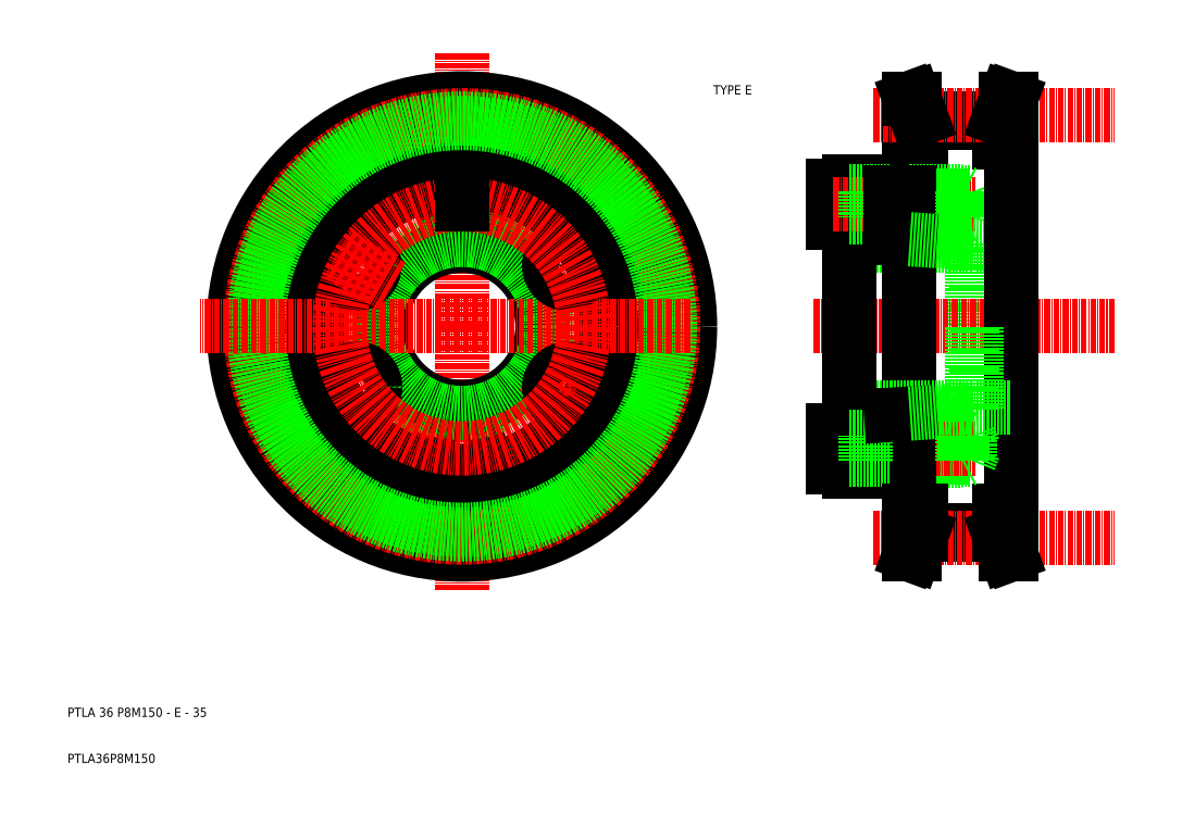
<metadata>
{"format":"dxf","ext":"dxf","renderer":"ezdxf+matplotlib","layout":"modelspace","background":"white","min_lineweight":24,"dpi":150}
</metadata>
<code>
0
SECTION
2
ENTITIES
0
LINE
8
CENTER
10
-163.7
20
987.6
30
0
11
-151.5
21
994.6
31
0
0
LINE
8
0
10
-79.11
20
1024
30
0
11
-62.33
21
1024
31
0
0
TEXT
8
0
10
-264.4
20
894.1
30
0
40
2
1
PTLA 36 P8M150 - E - 35
0
TEXT
8
0
10
-264.4
20
884.1
30
0
40
2
1
PTLA36P8M150
0
LINE
8
0
10
-79.11
20
1024
30
0
11
-79.11
21
1019
31
0
0
LINE
8
0
10
-80.11
20
1024
30
0
11
-80.11
21
1019
31
0
0
LINE
8
0
10
-79.11
20
1019
30
0
11
-81.71
21
1019
31
0
0
LINE
8
CENTER
10
-194
20
970.1
30
0
11
-206.1
21
963.1
31
0
0
LINE
8
0
10
-62.33
20
1019
30
0
11
-61.33
21
1019
31
0
0
LINE
8
0
10
-62.33
20
1024
30
0
11
-62.33
21
1019
31
0
0
LINE
8
0
10
-61.33
20
1024
30
0
11
-61.33
21
1019
31
0
0
LINE
8
0
10
-61.83
20
1019
30
0
11
-59.73
21
1019
31
0
0
LINE
8
CENTER
10
-178.8
20
978.9
30
0
11
-178.8
21
921.5
31
0
0
CIRCLE
8
0
10
-178.8
20
1005
30
0
40
4
0
LINE
8
CENTER
10
-178.8
20
978.9
30
0
11
-178.8
21
1038
31
0
0
CIRCLE
8
0
10
-165.6
20
1002
30
0
40
2.5
0
ARC
8
0
10
-165.6
20
1002
30
0
40
2.75
50
165
51
77
0
LINE
8
0
10
-79.11
20
1023
30
0
11
-62.33
21
1023
31
0
0
LINE
8
0
10
-94.71
20
1010
30
0
11
-94.71
21
1002
31
0
0
LINE
8
0
10
-98.21
20
1009
30
0
11
-98.21
21
1001
31
0
0
LINE
8
0
10
-68.21
20
996.4
30
0
11
-94.71
21
996.4
31
0
0
LINE
8
0
10
-98.21
20
1001
30
0
11
-94.71
21
1001
31
0
0
LINE
8
0
10
-85.71
20
1010
30
0
11
-94.71
21
1010
31
0
0
LINE
8
0
10
-98.21
20
1009
30
0
11
-94.71
21
1009
31
0
0
LINE
8
0
10
-67.21
20
996.4
30
0
11
-59.73
21
996.4
31
0
0
LINE
8
CENTER
10
-170.1
20
994
30
0
11
-163.1
21
1006
31
0
0
CIRCLE
8
0
10
-178.8
20
952.4
30
0
40
4
0
ARC
8
0
10
-192.1
20
955.9
30
0
40
2.75
50
165
51
77
0
CIRCLE
8
0
10
-192.1
20
955.9
30
0
40
2.5
0
LINE
8
CENTER
10
-187.6
20
963.7
30
0
11
-194.6
21
951.6
31
0
0
LINE
8
0
10
-81.71
20
1019
30
0
11
-81.71
21
978.9
31
0
0
LINE
8
0
10
-94.71
20
1010
30
0
11
-94.71
21
978.9
31
0
0
LINE
8
0
10
-85.71
20
1010
30
0
11
-85.71
21
998.1
31
0
0
LINE
8
0
10
-67.21
20
996.8
30
0
11
-67.21
21
978.9
31
0
0
LINE
8
0
10
-68.21
20
996.9
30
0
11
-68.21
21
978.9
31
0
0
LINE
8
CENTER
10
-98.21
20
1005
30
0
11
-67.53
21
1005
31
0
0
LINE
8
0
10
-94.71
20
1008
30
0
11
-85.71
21
1008
31
0
0
LINE
8
0
10
-94.71
20
1003
30
0
11
-85.71
21
1003
31
0
0
LINE
8
0
10
-81.71
20
1008
30
0
11
-70.21
21
1008
31
0
0
LINE
8
0
10
-81.71
20
1003
30
0
11
-70.21
21
1003
31
0
0
LINE
8
0
10
-94.71
20
1008
30
0
11
-85.71
21
1008
31
0
0
LINE
8
0
10
-94.71
20
1003
30
0
11
-85.71
21
1003
31
0
0
LINE
8
0
10
-91.21
20
1003
30
0
11
-68.71
21
1003
31
0
0
LINE
8
0
10
-91.21
20
1007
30
0
11
-68.71
21
1007
31
0
0
LINE
8
0
10
-91.21
20
1008
30
0
11
-91.21
21
1003
31
0
0
LINE
8
0
10
-81.71
20
1008
30
0
11
-68.71
21
1008
31
0
0
LINE
8
0
10
-81.71
20
1003
30
0
11
-68.71
21
1003
31
0
0
LINE
8
0
10
-85.71
20
1008
30
0
11
-81.71
21
1008
31
0
0
LINE
8
0
10
-85.71
20
1003
30
0
11
-81.71
21
1003
31
0
0
LINE
8
0
10
-68.71
20
1008
30
0
11
-68.71
21
1003
31
0
0
LINE
8
0
10
-69.71
20
1008
30
0
11
-69.71
21
1003
31
0
0
LINE
8
0
10
-68.71
20
1008
30
0
11
-67.71
21
1005
31
0
0
LINE
8
0
10
-67.71
20
1005
30
0
11
-68.71
21
1003
31
0
0
LINE
8
0
10
-70.21
20
1008
30
0
11
-70.21
21
1003
31
0
0
LINE
8
0
10
-70.21
20
1008
30
0
11
-69.71
21
1008
31
0
0
LINE
8
0
10
-70.21
20
1003
30
0
11
-69.71
21
1003
31
0
0
LINE
8
CENTER
10
-102.5
20
978.9
30
0
11
-37.33
21
978.9
31
0
0
LINE
8
CENTER
10
-89.48
20
1025
30
0
11
-37.33
21
1025
31
0
0
LINE
8
0
10
-81.71
20
938.9
30
0
11
-81.71
21
978.9
31
0
0
LINE
8
0
10
-81.71
20
954.9
30
0
11
-68.71
21
954.9
31
0
0
LINE
8
0
10
-81.71
20
949.9
30
0
11
-68.71
21
949.9
31
0
0
LINE
8
0
10
-91.21
20
950.4
30
0
11
-68.71
21
950.4
31
0
0
LINE
8
0
10
-91.21
20
954.4
30
0
11
-68.71
21
954.4
31
0
0
LINE
8
0
10
-81.71
20
955.1
30
0
11
-70.21
21
955.1
31
0
0
LINE
8
0
10
-81.71
20
949.6
30
0
11
-70.21
21
949.6
31
0
0
LINE
8
CENTER
10
-98.21
20
952.4
30
0
11
-67.53
21
952.4
31
0
0
LINE
8
0
10
-68.21
20
961.4
30
0
11
-94.71
21
961.4
31
0
0
LINE
8
0
10
-94.71
20
955.1
30
0
11
-85.71
21
955.1
31
0
0
LINE
8
0
10
-94.71
20
949.6
30
0
11
-85.71
21
949.6
31
0
0
LINE
8
0
10
-85.71
20
947.4
30
0
11
-94.71
21
947.4
31
0
0
LINE
8
0
10
-94.71
20
947.4
30
0
11
-94.71
21
978.9
31
0
0
LINE
8
0
10
-98.21
20
948.4
30
0
11
-94.71
21
948.4
31
0
0
LINE
8
0
10
-98.21
20
956.4
30
0
11
-94.71
21
956.4
31
0
0
LINE
8
0
10
-98.21
20
948.4
30
0
11
-98.21
21
956.4
31
0
0
LINE
8
0
10
-94.71
20
947.4
30
0
11
-94.71
21
955.4
31
0
0
LINE
8
0
10
-85.71
20
947.4
30
0
11
-85.71
21
959.7
31
0
0
LINE
8
0
10
-85.71
20
954.9
30
0
11
-81.71
21
954.9
31
0
0
LINE
8
0
10
-85.71
20
949.9
30
0
11
-81.71
21
949.9
31
0
0
LINE
8
0
10
-91.21
20
949.6
30
0
11
-91.21
21
955.1
31
0
0
LINE
8
0
10
-94.71
20
954.9
30
0
11
-85.71
21
954.9
31
0
0
LINE
8
0
10
-94.71
20
949.9
30
0
11
-85.71
21
949.9
31
0
0
LINE
8
0
10
-81.71
20
1016
30
0
11
-81.71
21
1016
31
0
0
LINE
8
0
10
-81.71
20
1028
30
0
11
-80.71
21
1028
31
0
0
LINE
8
0
10
-60.73
20
1028
30
0
11
-59.73
21
1028
31
0
0
CIRCLE
8
0
10
-178.8
20
978.9
30
0
40
17.5
0
CIRCLE
8
0
10
-178.8
20
978.9
30
0
40
31.5
0
CIRCLE
8
0
10
-178.8
20
978.9
30
0
40
18.8
0
TEXT
8
0
10
-124.3
20
1029
30
0
40
2
1
TYPE E
0
CIRCLE
8
0
10
-178.8
20
978.9
30
0
40
49.5
0
CIRCLE
8
0
10
-178.8
20
978.9
30
0
40
40
0
CIRCLE
8
0
10
-178.8
20
978.9
30
0
40
45.83
0
CIRCLE
8
0
10
-178.8
20
978.9
30
0
40
45.15
0
CIRCLE
8
0
10
-178.8
20
978.9
30
0
40
44.15
0
LINE
8
0
10
-80.71
20
1028
30
0
11
-79.11
21
1024
31
0
0
LINE
8
0
10
-60.73
20
1028
30
0
11
-62.33
21
1024
31
0
0
LINE
8
0
10
-59.73
20
1028
30
0
11
-61.33
21
1024
31
0
0
LINE
8
0
10
-81.71
20
1028
30
0
11
-80.11
21
1024
31
0
0
LINE
8
0
10
-79.11
20
933.7
30
0
11
-62.33
21
933.7
31
0
0
LINE
8
0
10
-79.11
20
934.7
30
0
11
-62.33
21
934.7
31
0
0
LINE
8
CENTER
10
-89.48
20
933.1
30
0
11
-37.33
21
933.1
31
0
0
LINE
8
0
10
-80.11
20
933.7
30
0
11
-80.11
21
938.9
31
0
0
LINE
8
0
10
-79.11
20
933.7
30
0
11
-79.11
21
938.9
31
0
0
LINE
8
0
10
-79.11
20
938.9
30
0
11
-81.71
21
938.9
31
0
0
LINE
8
0
10
-81.71
20
929.4
30
0
11
-80.11
21
933.7
31
0
0
LINE
8
0
10
-80.71
20
929.4
30
0
11
-79.11
21
933.7
31
0
0
LINE
8
0
10
-81.71
20
929.4
30
0
11
-80.71
21
929.4
31
0
0
LINE
8
0
10
-60.73
20
929.4
30
0
11
-59.73
21
929.4
31
0
0
LINE
8
0
10
-59.73
20
929.4
30
0
11
-61.33
21
933.7
31
0
0
LINE
8
0
10
-61.83
20
938.9
30
0
11
-59.73
21
938.9
31
0
0
LINE
8
0
10
-62.33
20
933.7
30
0
11
-62.33
21
938.9
31
0
0
LINE
8
0
10
-61.33
20
933.7
30
0
11
-61.33
21
938.9
31
0
0
LINE
8
0
10
-62.33
20
938.9
30
0
11
-61.33
21
938.9
31
0
0
LINE
8
0
10
-60.73
20
929.4
30
0
11
-62.33
21
933.7
31
0
0
LINE
8
0
10
-85.71
20
998.1
30
0
11
-81.67
21
997.8
31
0
0
LINE
8
0
10
-81.67
20
997.8
30
0
11
-67.21
21
996.8
31
0
0
LINE
8
0
10
-85.71
20
959.7
30
0
11
-81.67
21
960
31
0
0
LINE
8
0
10
-59.71
20
1019
30
0
11
-59.71
21
978.9
31
0
0
LINE
8
0
10
-59.71
20
938.9
30
0
11
-59.71
21
978.9
31
0
0
LINE
8
0
10
-151.5
20
963.1
30
0
11
-163.7
21
970.1
31
0
0
LINE
8
0
10
-129.3
20
978.9
30
0
11
-235.7
21
978.9
31
0
0
CIRCLE
8
0
10
-201.8
20
992.1
30
0
40
4
0
CIRCLE
8
0
10
-201.6
20
965.7
30
0
40
4
0
CIRCLE
8
0
10
-155.9
20
992.1
30
0
40
4
0
CIRCLE
8
0
10
-155.9
20
965.6
30
0
40
4
0
LINE
8
0
10
-67.21
20
961
30
0
11
-67.21
21
978.9
31
0
0
LINE
8
0
10
-68.21
20
960.9
30
0
11
-68.21
21
978.9
31
0
0
LINE
8
0
10
-67.21
20
961.4
30
0
11
-59.73
21
961.4
31
0
0
LINE
8
0
10
-81.67
20
960
30
0
11
-67.21
21
961
31
0
0
LINE
8
0
10
-68.71
20
949.9
30
0
11
-68.71
21
954.9
31
0
0
LINE
8
0
10
-69.71
20
949.9
30
0
11
-69.71
21
954.9
31
0
0
LINE
8
0
10
-70.21
20
949.6
30
0
11
-70.21
21
955.1
31
0
0
LINE
8
0
10
-67.71
20
952.4
30
0
11
-68.71
21
954.9
31
0
0
LINE
8
0
10
-68.71
20
949.9
30
0
11
-67.71
21
952.4
31
0
0
LINE
8
0
10
-70.21
20
949.6
30
0
11
-69.71
21
949.9
31
0
0
LINE
8
0
10
-70.21
20
955.1
30
0
11
-69.71
21
954.9
31
0
0
CIRCLE
8
0
10
-178.8
20
978.9
30
0
40
26.5
0
LINE
8
0
10
-178.8
20
1006
30
0
11
-178.8
21
1005
31
0
0
LINE
8
0
10
-194
20
987.6
30
0
11
-206.1
21
994.6
31
0
0
ENDSEC
0
EOF

</code>
